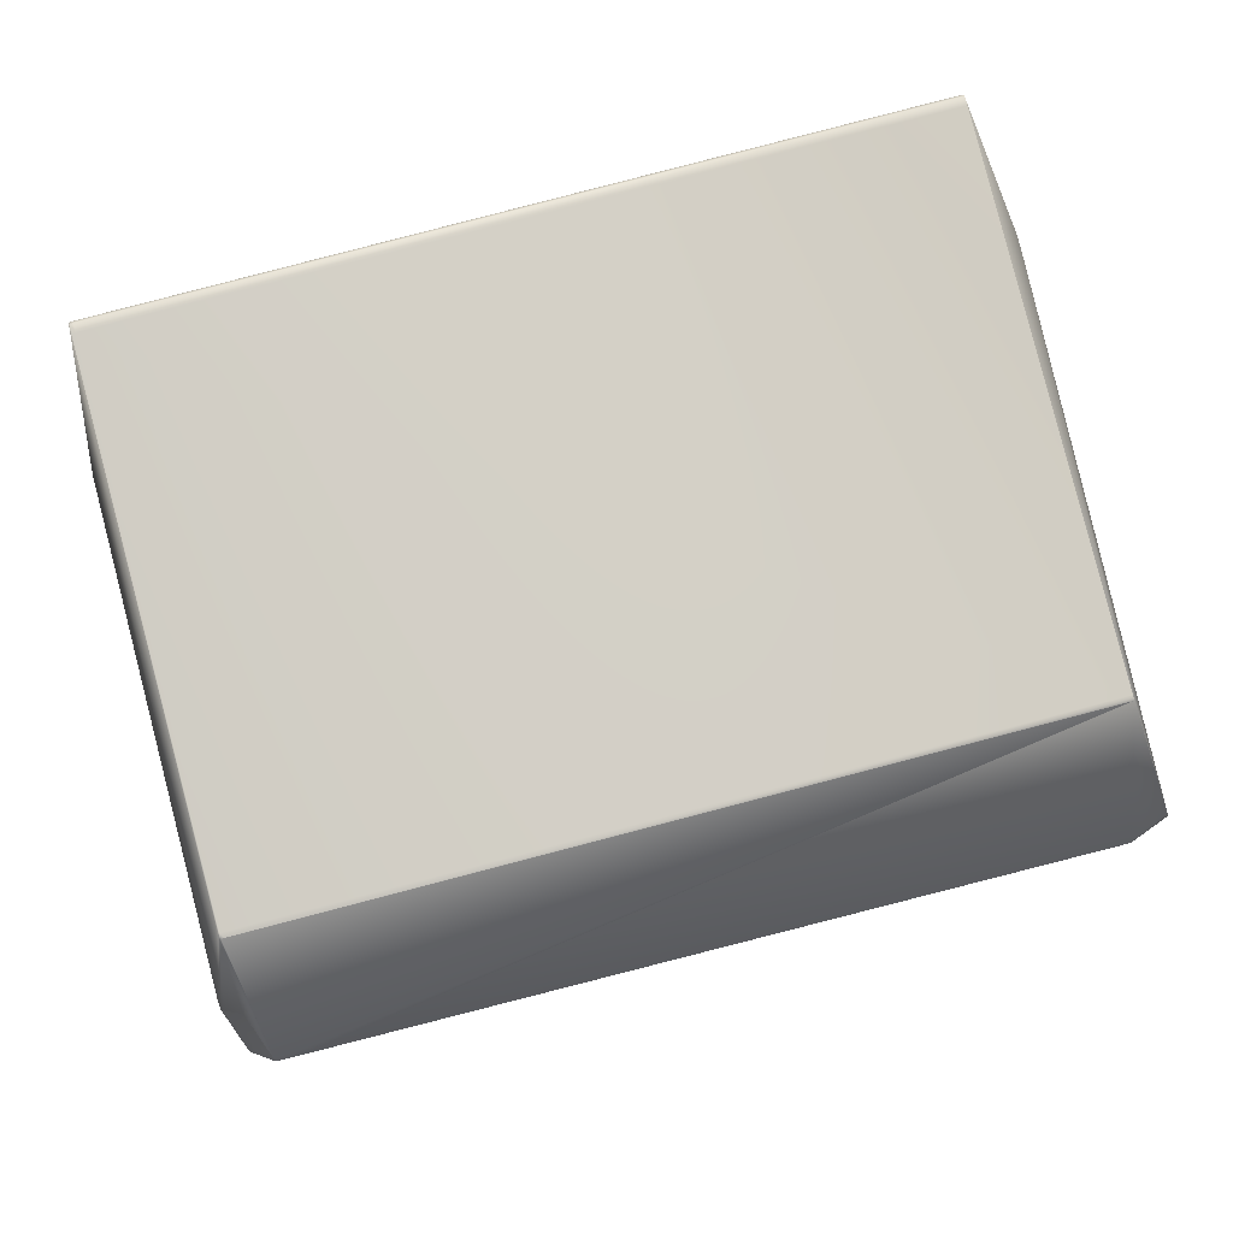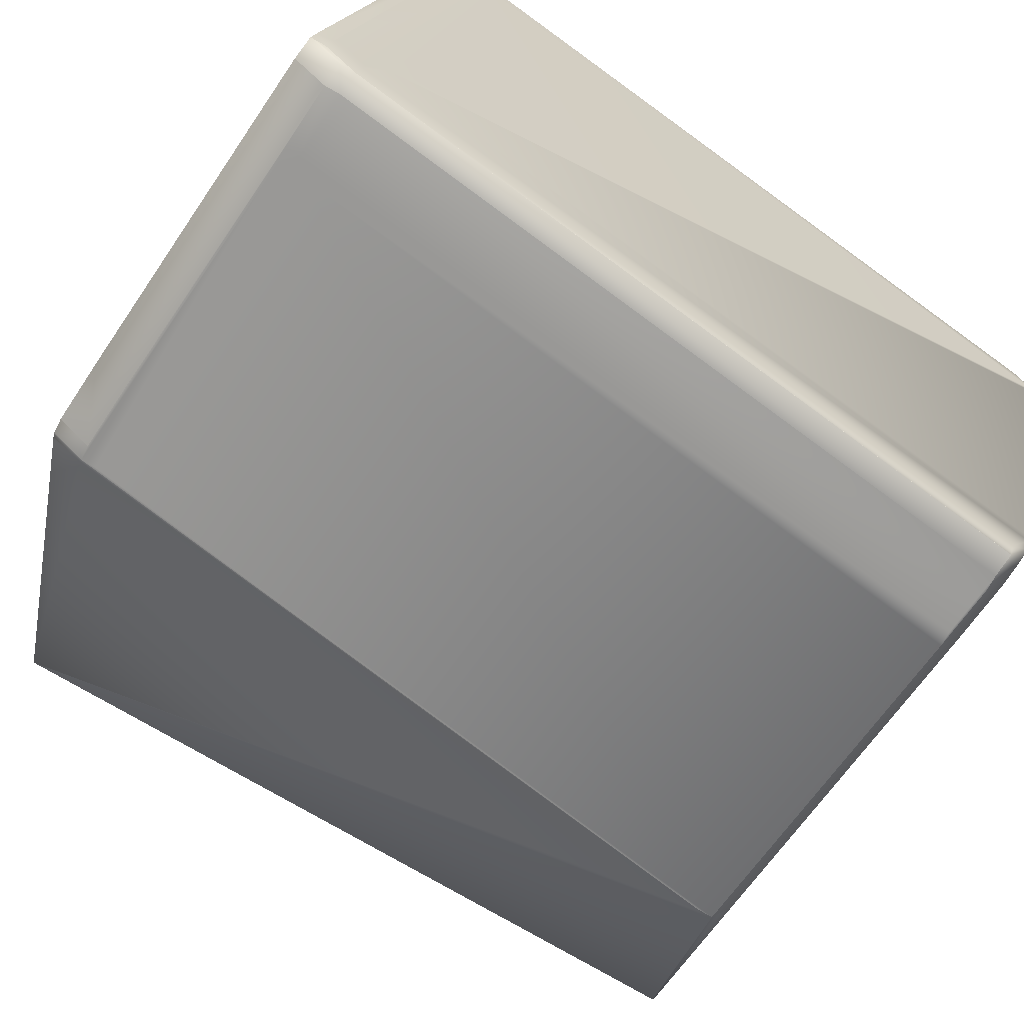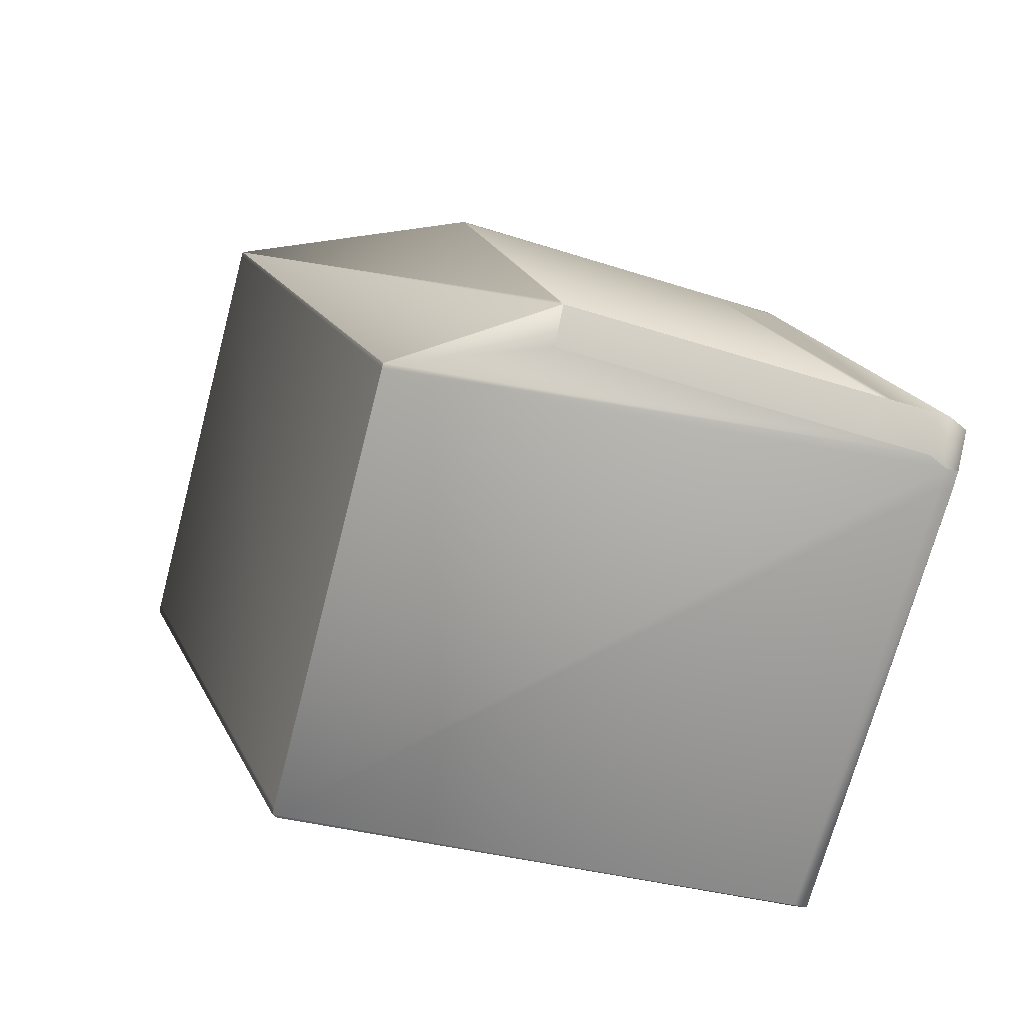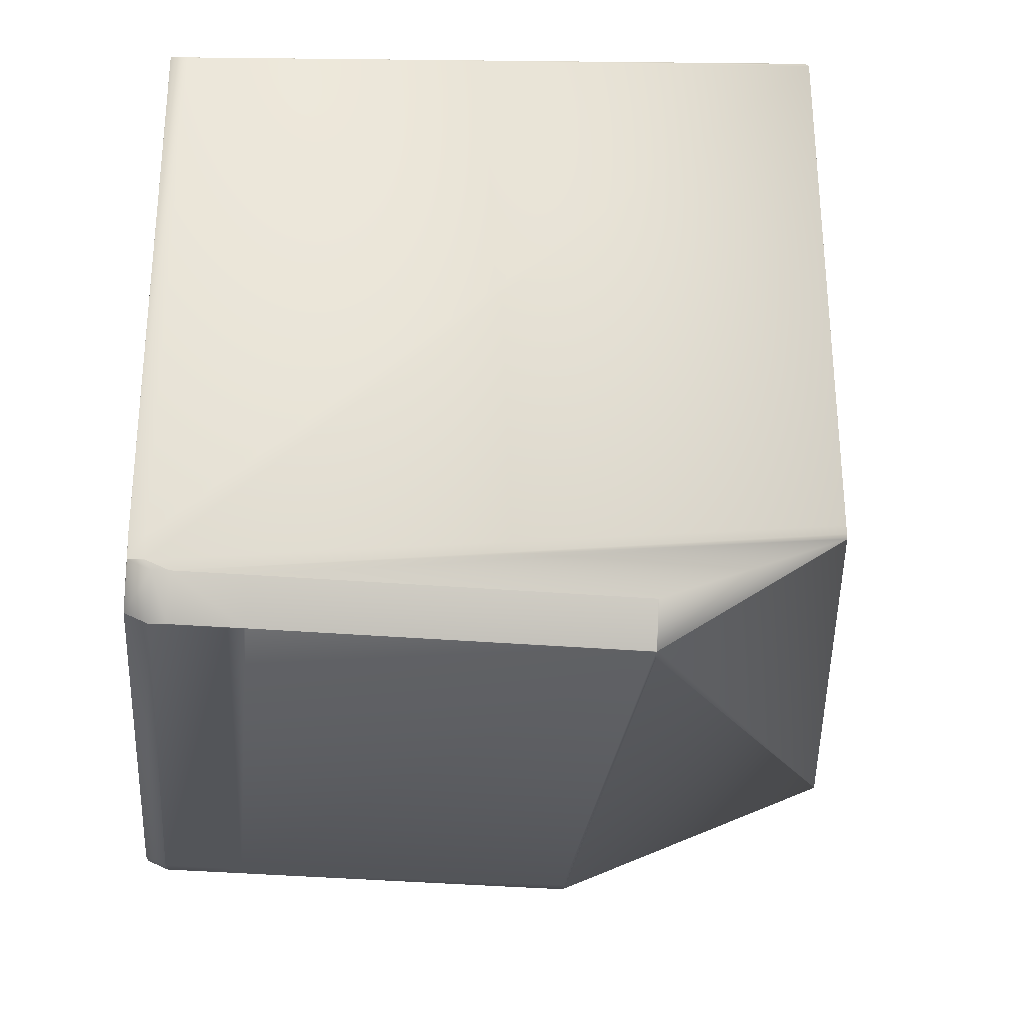
<metadata>
{"format":"obj","ext":"obj","renderer":"f3d","projection":"perspective","resolution":1024,"background":"white","views":[{"elev":-6.4,"azim":75.9,"up":"+Z"},{"elev":-63.5,"azim":-128.5,"up":"+Z"},{"elev":-64.5,"azim":161.1,"up":"+Y"},{"elev":-38.1,"azim":-10.4,"up":"+Z"}]}
</metadata>
<code>
v 0.1957 0.5947 0.8543
v 0.1958 0.595 0.8544
v 0.1958 0.5945 0.8557
v 0.1957 0.5943 0.8556
v 0.02492 0.6171 0.8376
v 0.1494 0.614 0.8267
v 0.1493 0.6141 0.8266
v 0.1492 0.6141 0.8265
v 0.1482 0.6065 0.8375
v 0.04466 0.6152 0.8375
v 0.2445 0.7908 0.9069
v 0.2447 0.7915 0.9072
v 0.196 0.5957 0.8546
v 0.1503 0.6183 0.8277
v 0.1502 0.6183 0.8277
v 0.1501 0.6184 0.8276
v 0.15 0.6185 0.8276
v 0.1827 0.5606 0.9932
v 0.1844 0.5601 0.9931
v 0.1829 0.5613 0.9934
v 0.01227 0.5913 0.9915
v 0.01215 0.5913 0.9915
v 0.01199 0.5913 0.9915
v 0.01193 0.5913 0.9915
v 0.1858 0.5606 0.9901
v 0.1955 0.5937 0.8579
v 0.01858 0.617 0.8401
v 0.1859 0.5609 0.9902
v 0.1857 0.5603 0.9925
v 0.1857 0.56 0.9924
v 0.1959 0.5953 0.8559
v 0.1861 0.5616 0.9904
v 0.1859 0.5608 0.9926
v 0.1848 0.5601 0.9929
v 0.01541 0.5808 0.9846
v 0.185 0.5608 0.9932
v 0.01815 0.6145 0.8499
v 0.01821 0.6153 0.8466
v 0.1859 0.561 0.9927
v 0.1846 0.5608 0.9934
v 0.01123 0.5818 0.9848
v 0.01562 0.5808 0.9847
v 0.01548 0.5808 0.9846
v 0.01544 0.5808 0.9846
v 0.2348 0.7578 1.042
v 0.2446 0.7911 0.9085
v 0.1703 0.8314 0.8864
v 0.17 0.8315 0.8863
v 0.1659 0.7975 1.024
v 0.1661 0.7956 1.03
v 0.1659 0.7957 1.03
v 0.166 0.7974 1.024
v 0.1657 0.7959 1.03
v 0.1678 0.8226 0.8793
v 0.2347 0.7572 1.044
v 0.2348 0.7574 1.043
v 0.2346 0.7568 1.045
v 0.1282 0.7834 1.045
v 0.229 0.7581 1.046
v 0.1555 0.7887 1.044
v 0.03226 0.7997 1.044
v 0.1358 0.7907 1.044
v 0.2316 0.7573 1.046
v 0.03159 0.7998 1.044
v 0.0313 0.7998 1.044
v 0.03104 0.7998 1.044
v 0.183 0.5615 0.9935
v 0.1847 0.5611 0.9934
v 0.2334 0.7569 1.046
v 0.1605 0.7876 1.044
v 0.03081 0.7999 1.044
v 0.02986 0.7956 1.043
v 0.185 0.5611 0.9932
v 0.2342 0.7569 1.045
v 0.1655 0.7959 1.03
v 0.176 0.7839 1.042
v 0.1709 0.786 1.042
v 0.1692 0.7846 1.044
v 0.1655 0.7859 1.044
v 0.1704 0.7862 1.042
v 0.1649 0.7861 1.044
v 0.1644 0.7863 1.044
v 0.1639 0.7865 1.044
v 0.1634 0.7867 1.044
v 0.1624 0.787 1.044
v 0.1616 0.7872 1.044
v 0.1612 0.7874 1.044
v 0.1699 0.7864 1.042
v 0.1695 0.7865 1.042
v 0.1691 0.7867 1.042
v 0.1686 0.7869 1.042
v 0.1675 0.7873 1.042
v 0.1629 0.7868 1.044
v 0.1668 0.7876 1.042
v 0.1653 0.796 1.03
v 0.1652 0.7961 1.03
v 0.1657 0.788 1.042
v 0.1608 0.7875 1.044
v 0.03349 0.7997 1.044
v 0.1337 0.7912 1.044
v 0.03191 0.7998 1.044
v 0.1336 0.7912 1.044
v 0.03076 0.8076 1.033
v 0.1342 0.7989 1.033
v 0.1598 0.7878 1.044
v 0.1654 0.7881 1.042
v 0.1595 0.7879 1.044
v 0.1697 0.8317 0.8862
v 0.1694 0.8318 0.8861
v 0.1351 0.7908 1.044
v 0.1348 0.7909 1.044
v 0.1346 0.791 1.044
v 0.1343 0.791 1.044
v 0.1341 0.7911 1.044
v 0.134 0.7912 1.044
v 0.1549 0.7889 1.044
v 0.1547 0.789 1.044
v 0.1552 0.7888 1.044
v 0.1676 0.8227 0.8793
v 0.1592 0.788 1.044
v 0.1649 0.7962 1.03
v 0.1652 0.7881 1.042
v 0.1645 0.7884 1.041
v 0.1692 0.8319 0.8861
v 0.03043 0.7999 1.044
v 0.1544 0.7891 1.044
v 0.159 0.7881 1.044
v 0.1648 0.7962 1.03
v 0.1689 0.832 0.886
v 0.1657 0.7976 1.024
v 0.1542 0.7891 1.044
v 0.1588 0.7881 1.044
v 0.1582 0.7883 1.044
v 0.1687 0.8321 0.886
v 0.1655 0.7977 1.024
v 0.1674 0.8227 0.8792
v 0.0306 0.7999 1.044
v 0.154 0.7892 1.044
v 0.1584 0.7883 1.044
v 0.1685 0.8322 0.8859
v 0.02965 0.7956 1.043
v 0.1538 0.7893 1.044
v 0.1499 0.6185 0.8275
v 0.1672 0.8228 0.8791
v 0.1684 0.8323 0.8859
v 0.1653 0.7978 1.024
v 0.02948 0.7957 1.043
v 0.01241 0.5943 0.9923
v 0.1491 0.6141 0.8265
v 0.149 0.6142 0.8265
v 0.1482 0.6065 0.8375
v 0.01114 0.5817 0.9848
v 0.01107 0.5817 0.9848
v 0.01554 0.5808 0.9847
v 0.04061 0.8439 0.8861
v 0.03431 0.8438 0.8886
v 0.1437 0.8352 0.886
v 0.04035 0.8439 0.8861
v 0.03395 0.8422 0.8951
v 0.1406 0.799 1.031
v 0.04027 0.8439 0.8861
v 0.03402 0.8438 0.8885
v 0.03367 0.8422 0.8951
v 0.1406 0.7999 1.027
v 0.1434 0.8336 0.8926
v 0.1682 0.8323 0.8858
v 0.1681 0.8324 0.8858
v 0.1671 0.8229 0.8791
v 0.1652 0.7978 1.024
v 0.02921 0.7956 1.043
v 0.01224 0.5943 0.9922
v 0.03028 0.7999 1.044
v 0.03017 0.7999 1.044
v 0.0307 0.8076 1.033
v 0.1535 0.7894 1.044
v 0.1585 0.7961 1.033
v 0.1536 0.7893 1.044
v 0.1541 0.7971 1.033
v 0.154 0.7971 1.033
v 0.04461 0.6152 0.8375
v 0.04529 0.6229 0.8265
v 0.1489 0.6142 0.8264
v 0.1668 0.8198 0.8783
v 0.01101 0.5817 0.9848
v 0.0119 0.5913 0.9914
v 0.03393 0.8438 0.8885
v 0.03357 0.8422 0.8951
v 0.0335 0.8414 0.8984
v 0.167 0.8229 0.8791
v 0.168 0.8324 0.8858
v 0.1652 0.7987 1.02
v 0.02912 0.7956 1.043
v 0.01219 0.5943 0.9922
v 0.03008 0.7999 1.044
v 0.1534 0.7894 1.044
v 0.1533 0.7894 1.044
v 0.04534 0.6229 0.8265
v 0.1489 0.6142 0.8264
v 0.1498 0.6185 0.8275
v 0.1667 0.8199 0.8783
v 0.01098 0.5817 0.9848
v 0.04021 0.8439 0.8861
v 0.03386 0.8438 0.8885
v 0.0335 0.8422 0.8951
v 0.03343 0.8414 0.8984
v 0.1608 0.7988 1.024
v 0.1608 0.7996 1.021
v 0.1607 0.7988 1.024
v 0.1604 0.7972 1.03
v 0.1603 0.7972 1.03
v 0.1636 0.8334 0.8859
v 0.1679 0.8324 0.8858
v 0.1635 0.8334 0.8859
v 0.1607 0.7996 1.021
v 0.02906 0.7956 1.043
v 0.01215 0.5943 0.9922
v 0.03002 0.7999 1.044
v 0.03833 0.8301 0.8783
v 0.03808 0.827 0.8775
v 0.0383 0.8301 0.8783
v 0.03929 0.8344 0.8794
v 0.05807 0.8282 0.8782
v 0.03926 0.8344 0.8794
v 0.02117 0.6257 0.8267
v 0.05782 0.8252 0.8774
v 0.04091 0.6239 0.8266
v 0.01482 0.6256 0.8292
v 0.03195 0.83 0.8808
v 0.0256 0.6248 0.8266
v 0.02116 0.6257 0.8267
v 0.01481 0.6256 0.8292
v 0.01506 0.6287 0.8299
v 0.02559 0.6247 0.8266
v 0.1428 0.8257 0.8793
v 0.1626 0.8239 0.8793
v 0.05903 0.8325 0.8793
v 0.1428 0.8257 0.8793
v 0.1625 0.8239 0.8793
v 0.0625 0.8273 0.8781
v 0.06346 0.8316 0.8792
v 0.06225 0.8242 0.8773
v 0.166 0.8186 0.878
v 0.1658 0.8156 0.8772
v 0.01414 0.6179 0.8402
v 0.01378 0.6163 0.8468
v 0.01413 0.6179 0.8402
v 0.01856 0.617 0.8401
v 0.02492 0.6171 0.8376
v 0.01372 0.6155 0.8501
v 0.01377 0.6163 0.8468
v 0.01188 0.5913 0.9914
v 0.0137 0.6155 0.8501
v 0.01097 0.5817 0.9847
v 0.1409 0.8007 1.024
v 0.141 0.8015 1.021
v 0.04018 0.8439 0.8861
v 0.03382 0.8438 0.8885
v 0.1634 0.8334 0.8859
v 0.03346 0.8422 0.8951
v 0.0334 0.8414 0.8984
v 0.03066 0.8076 1.033
v 0.02999 0.7999 1.044
v 0.02903 0.7956 1.043
v 0.01214 0.5943 0.9922
v 0.03291 0.8343 0.8819
v 0.03195 0.83 0.8808
v 0.03287 0.8395 0.8874
v 0.03286 0.8395 0.8874
v 0.02048 0.618 0.8377
v 0.01445 0.624 0.8357
v 0.03159 0.8284 0.8873
v 0.02812 0.7861 1.036
v 0.01123 0.5848 0.9855
v 0.02903 0.7956 1.043
v 0.02812 0.7862 1.036
v 0.03085 0.8199 0.9016
v 0.03092 0.8207 0.8983
v 0.03382 0.8438 0.8885
v 0.02971 0.8033 1.032
v 0.03346 0.8422 0.8951
v 0.03243 0.837 0.8973
v 0.0297 0.8033 1.032
v 0.0325 0.8379 0.894
v 0.03152 0.8275 0.8906
v 0.02879 0.7938 1.025
f 1 2 3
f 1 4 5
f 1 3 4
f 1 6 2
f 1 7 6
f 1 8 7
f 1 9 8
f 1 5 10
f 1 10 9
f 11 2 6
f 11 12 13
f 11 13 2
f 11 6 14
f 11 14 15
f 11 15 16
f 11 16 17
f 11 17 12
f 2 13 3
f 18 19 20
f 18 20 21
f 18 21 22
f 18 22 23
f 18 23 24
f 18 24 19
f 4 25 26
f 4 3 25
f 4 26 27
f 4 27 5
f 25 3 28
f 25 28 29
f 25 30 26
f 25 29 30
f 3 13 31
f 3 31 28
f 28 31 32
f 28 32 29
f 26 30 27
f 30 29 33
f 30 34 35
f 30 33 36
f 30 36 34
f 30 37 38
f 30 35 37
f 30 38 27
f 29 32 39
f 29 39 33
f 34 19 35
f 34 36 19
f 19 36 40
f 19 40 20
f 19 41 42
f 19 42 43
f 19 43 44
f 19 44 35
f 19 24 41
f 12 45 46
f 12 46 13
f 12 47 48
f 12 48 49
f 12 50 45
f 12 51 50
f 12 52 53
f 12 53 51
f 12 54 47
f 12 49 52
f 12 17 54
f 13 46 31
f 45 55 56
f 45 56 46
f 45 50 51
f 45 51 55
f 55 57 56
f 55 51 57
f 58 59 60
f 58 61 59
f 58 62 61
f 58 60 62
f 59 63 60
f 59 61 64
f 59 64 65
f 59 65 66
f 59 66 63
f 20 67 21
f 20 40 67
f 63 67 68
f 63 69 70
f 63 68 69
f 63 70 60
f 63 66 71
f 63 72 21
f 63 71 72
f 63 21 67
f 67 40 68
f 46 56 32
f 46 32 31
f 56 57 32
f 32 57 39
f 33 39 73
f 33 73 36
f 57 74 69
f 57 73 39
f 57 69 73
f 57 51 53
f 57 53 74
f 74 53 75
f 74 75 69
f 36 73 68
f 36 68 40
f 73 69 68
f 69 76 77
f 69 78 79
f 69 77 80
f 69 79 81
f 69 80 78
f 69 81 82
f 69 82 83
f 69 83 84
f 69 84 85
f 69 85 86
f 69 86 87
f 69 87 70
f 69 75 76
f 76 75 77
f 78 80 88
f 78 88 79
f 77 75 80
f 79 88 89
f 79 89 90
f 79 90 91
f 79 91 81
f 80 75 88
f 81 91 82
f 88 75 89
f 82 91 83
f 89 75 90
f 83 91 92
f 83 92 84
f 90 75 91
f 84 93 85
f 84 92 93
f 91 75 92
f 93 92 94
f 93 86 85
f 93 94 86
f 92 75 95
f 92 95 96
f 92 96 94
f 86 94 97
f 86 98 87
f 86 97 98
f 87 98 70
f 99 61 100
f 99 101 61
f 99 100 102
f 99 103 101
f 99 102 104
f 99 104 103
f 94 96 97
f 98 105 70
f 98 97 106
f 98 107 105
f 98 106 107
f 70 105 60
f 47 108 48
f 47 54 108
f 48 108 109
f 48 109 49
f 61 62 110
f 61 101 64
f 61 110 111
f 61 111 112
f 61 112 113
f 61 113 114
f 61 114 115
f 61 115 100
f 62 60 116
f 62 116 117
f 62 117 110
f 60 105 107
f 60 118 116
f 60 107 118
f 108 54 119
f 108 119 109
f 101 103 64
f 118 107 120
f 118 120 116
f 97 96 121
f 97 121 106
f 107 106 122
f 107 122 123
f 107 123 120
f 109 124 49
f 109 119 124
f 64 125 65
f 64 103 125
f 110 117 126
f 110 126 111
f 116 120 127
f 116 127 117
f 106 121 128
f 106 128 122
f 120 123 127
f 124 129 130
f 124 119 129
f 124 130 49
f 65 125 66
f 111 126 131
f 111 131 112
f 117 127 132
f 117 132 126
f 122 128 123
f 127 123 133
f 127 133 132
f 52 49 75
f 52 75 53
f 129 134 135
f 129 119 136
f 129 136 134
f 129 135 130
f 66 137 71
f 66 125 137
f 112 131 138
f 112 138 113
f 126 132 139
f 126 138 131
f 126 139 133
f 126 133 138
f 132 133 139
f 6 7 14
f 54 17 119
f 14 7 15
f 49 130 95
f 49 95 75
f 134 140 135
f 134 136 140
f 72 71 141
f 72 141 22
f 72 22 21
f 71 137 141
f 113 138 142
f 113 142 114
f 7 8 15
f 119 17 143
f 119 143 136
f 15 8 16
f 130 135 96
f 130 96 95
f 140 136 144
f 140 145 146
f 140 144 145
f 140 146 135
f 141 137 147
f 141 147 148
f 141 148 22
f 137 125 147
f 114 142 115
f 138 133 142
f 8 149 150
f 8 150 16
f 8 9 151
f 8 151 149
f 136 143 144
f 16 150 17
f 41 152 42
f 41 24 152
f 42 152 153
f 42 154 43
f 42 153 154
f 155 156 157
f 155 158 156
f 155 157 158
f 156 159 160
f 156 158 161
f 156 162 163
f 156 163 159
f 156 161 162
f 156 160 164
f 156 165 157
f 156 164 165
f 159 163 103
f 159 103 160
f 135 146 121
f 135 121 96
f 145 166 167
f 145 144 168
f 145 167 169
f 145 168 166
f 145 169 146
f 147 125 170
f 147 170 171
f 147 171 23
f 147 23 148
f 148 23 22
f 125 172 173
f 125 173 170
f 125 103 174
f 125 174 172
f 115 142 175
f 115 175 100
f 142 133 176
f 142 177 175
f 142 178 179
f 142 176 178
f 142 179 177
f 123 128 133
f 133 128 176
f 149 151 180
f 149 181 150
f 149 180 181
f 152 24 153
f 154 153 43
f 166 168 167
f 172 174 173
f 177 179 175
f 150 182 143
f 150 143 17
f 150 181 182
f 144 183 168
f 144 143 183
f 153 184 43
f 153 24 185
f 153 185 184
f 43 184 44
f 158 157 161
f 162 161 186
f 162 186 187
f 162 187 163
f 163 188 103
f 163 187 188
f 146 169 128
f 146 128 121
f 167 168 189
f 167 190 191
f 167 191 169
f 167 189 190
f 170 173 192
f 170 192 171
f 171 192 193
f 171 193 23
f 23 193 24
f 173 194 192
f 173 174 194
f 100 175 195
f 100 195 196
f 100 196 102
f 175 179 195
f 182 197 198
f 182 198 199
f 182 199 143
f 182 181 197
f 168 183 199
f 168 200 189
f 168 199 200
f 183 143 199
f 184 201 44
f 184 185 201
f 44 201 35
f 9 10 180
f 9 180 151
f 161 202 186
f 161 157 202
f 186 202 203
f 186 203 204
f 186 204 187
f 188 187 174
f 188 174 103
f 103 104 160
f 187 205 174
f 187 204 205
f 206 207 208
f 206 169 207
f 206 209 128
f 206 128 169
f 206 208 210
f 206 210 209
f 211 207 190
f 211 190 212
f 211 208 207
f 211 213 214
f 211 214 208
f 211 212 213
f 207 169 191
f 207 191 190
f 190 189 212
f 209 178 176
f 209 176 128
f 209 210 178
f 178 210 179
f 192 194 215
f 192 215 193
f 193 215 24
f 24 215 216
f 24 216 185
f 194 174 217
f 194 217 215
f 102 179 104
f 102 196 179
f 195 179 196
f 218 219 220
f 218 221 222
f 218 222 219
f 218 220 223
f 218 223 221
f 219 224 220
f 219 222 225
f 219 225 226
f 219 226 224
f 224 227 228
f 224 229 230
f 224 226 229
f 224 228 220
f 224 230 231
f 224 231 227
f 227 232 228
f 227 231 232
f 229 226 197
f 229 197 233
f 229 233 230
f 221 234 235
f 221 236 222
f 221 235 236
f 221 202 237
f 221 223 202
f 221 237 234
f 234 237 238
f 234 238 235
f 222 239 225
f 222 236 240
f 222 240 239
f 225 239 241
f 225 241 226
f 226 241 197
f 239 242 241
f 239 240 242
f 242 243 241
f 242 240 189
f 242 189 200
f 242 200 243
f 241 243 198
f 241 198 197
f 197 181 233
f 243 200 199
f 243 199 198
f 236 235 240
f 235 189 240
f 235 213 212
f 235 212 189
f 235 238 213
f 244 27 38
f 244 245 246
f 244 38 245
f 244 246 27
f 5 27 247
f 5 248 10
f 5 247 248
f 27 246 247
f 249 201 250
f 249 245 37
f 249 37 35
f 249 35 201
f 249 250 245
f 201 185 251
f 201 252 250
f 201 253 252
f 201 251 253
f 245 38 37
f 245 250 246
f 10 248 180
f 254 255 164
f 254 160 210
f 254 164 160
f 254 208 255
f 254 210 208
f 202 157 237
f 202 223 256
f 202 256 257
f 202 257 203
f 157 255 214
f 157 165 255
f 157 213 258
f 157 214 213
f 157 238 237
f 157 258 238
f 255 165 164
f 255 208 214
f 203 257 259
f 203 259 204
f 160 104 179
f 160 179 210
f 205 204 259
f 205 260 174
f 205 259 260
f 174 260 261
f 174 261 217
f 213 238 258
f 215 217 262
f 215 263 216
f 215 262 263
f 216 263 185
f 185 263 264
f 185 264 251
f 217 261 262
f 220 228 265
f 220 265 223
f 228 232 266
f 228 267 265
f 228 266 268
f 228 268 267
f 232 231 266
f 230 233 269
f 230 269 231
f 231 270 266
f 231 269 246
f 231 246 270
f 233 181 248
f 233 248 269
f 270 246 250
f 270 250 271
f 270 271 266
f 223 265 256
f 265 267 257
f 265 257 256
f 181 180 248
f 269 248 247
f 269 247 246
f 272 273 274
f 272 275 273
f 272 274 275
f 273 253 251
f 273 264 274
f 273 251 264
f 273 276 277
f 273 275 276
f 273 277 253
f 252 253 277
f 252 277 250
f 250 277 271
f 267 268 278
f 267 278 257
f 279 261 280
f 279 263 262
f 279 262 261
f 279 281 282
f 279 282 263
f 279 283 281
f 279 280 283
f 257 278 259
f 260 259 280
f 260 280 261
f 259 278 280
f 263 282 274
f 263 274 264
f 266 271 268
f 284 285 281
f 284 271 277
f 284 276 285
f 284 277 276
f 284 281 283
f 284 283 271
f 285 276 275
f 285 275 282
f 285 282 281
f 271 283 268
f 275 274 282
f 268 283 280
f 268 280 278

</code>
